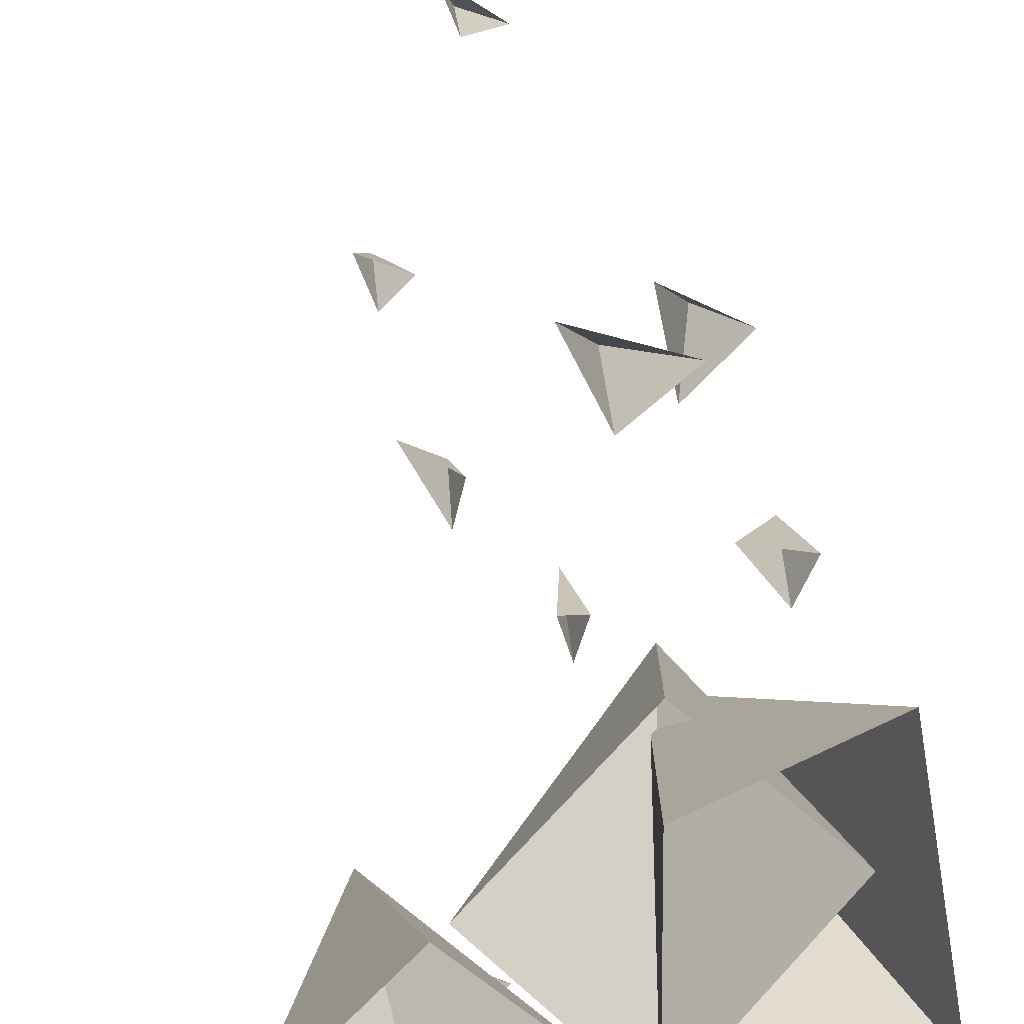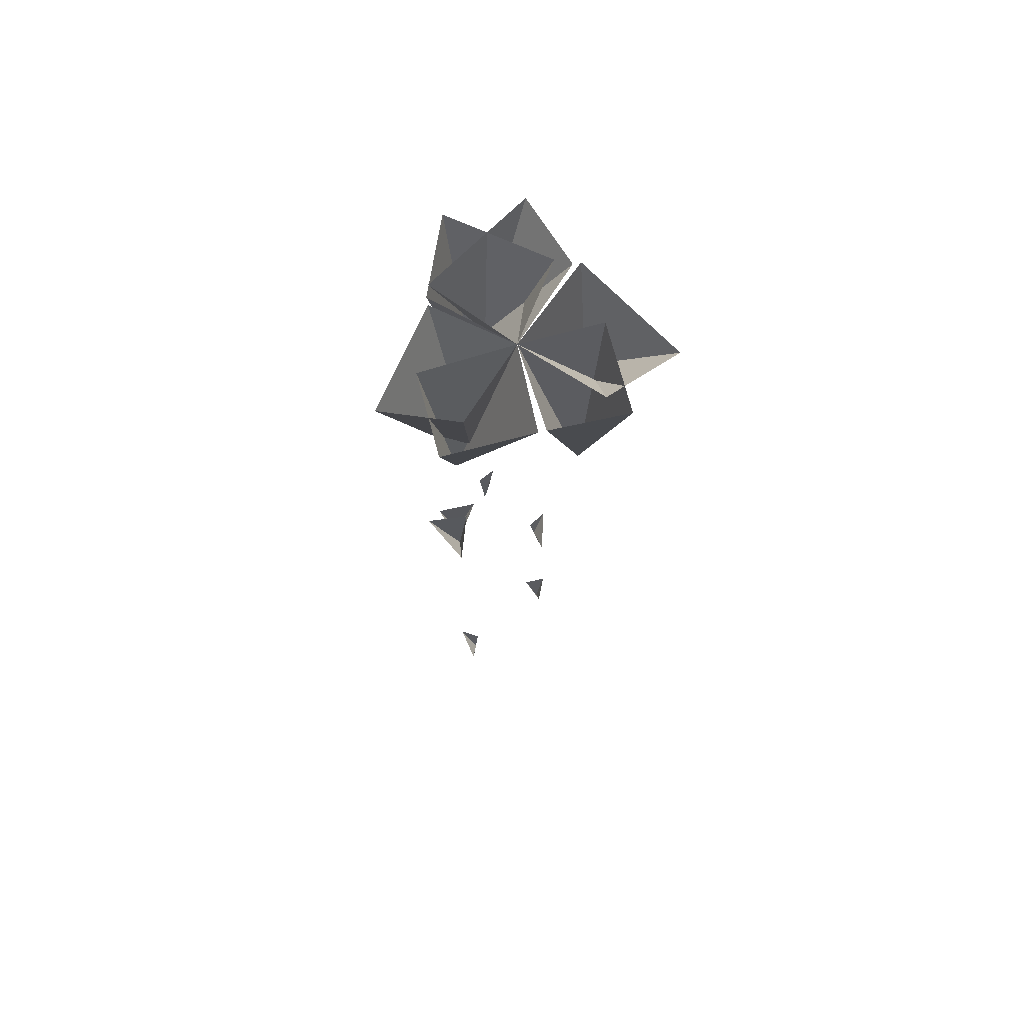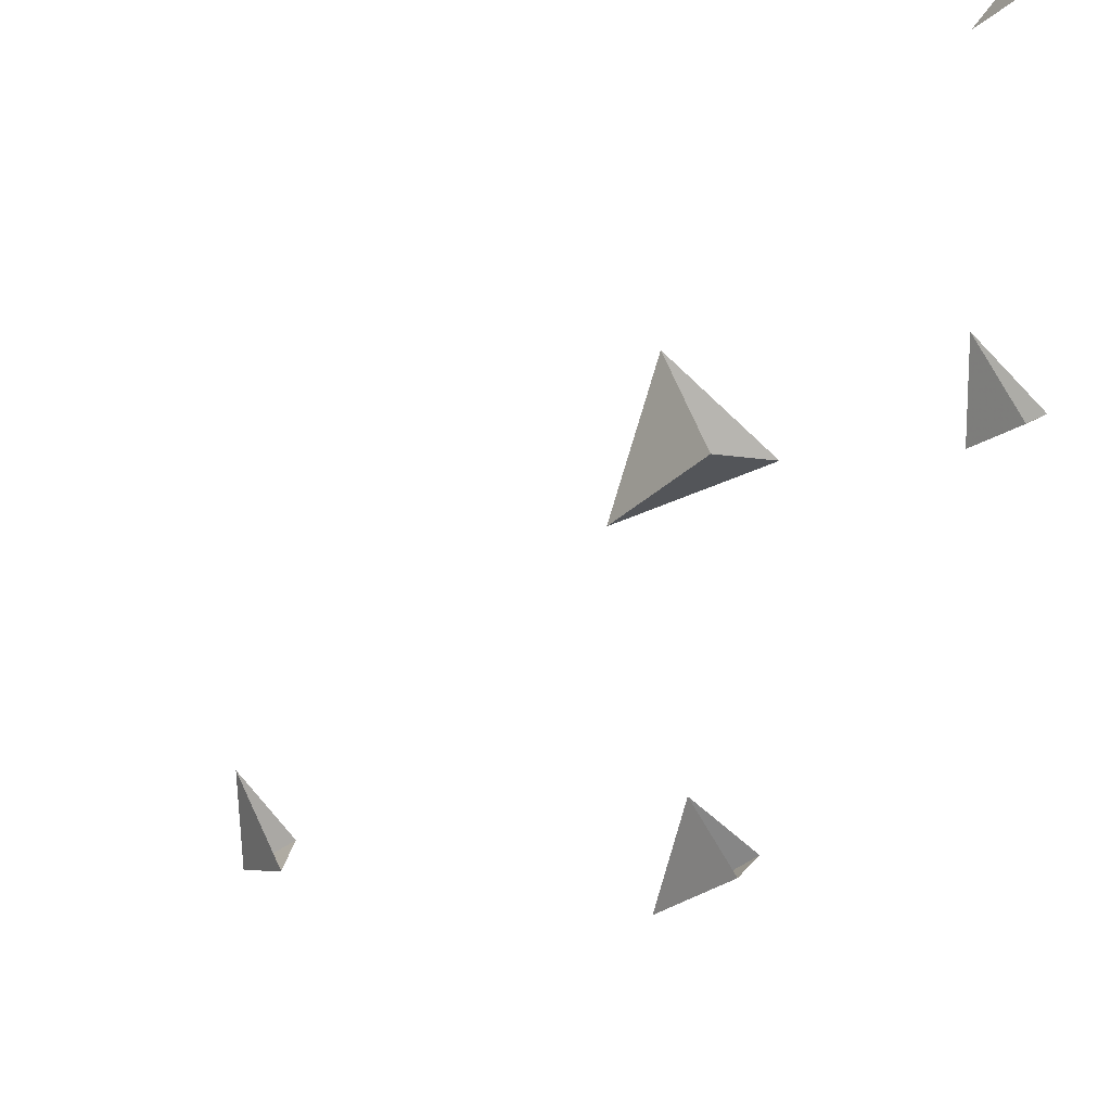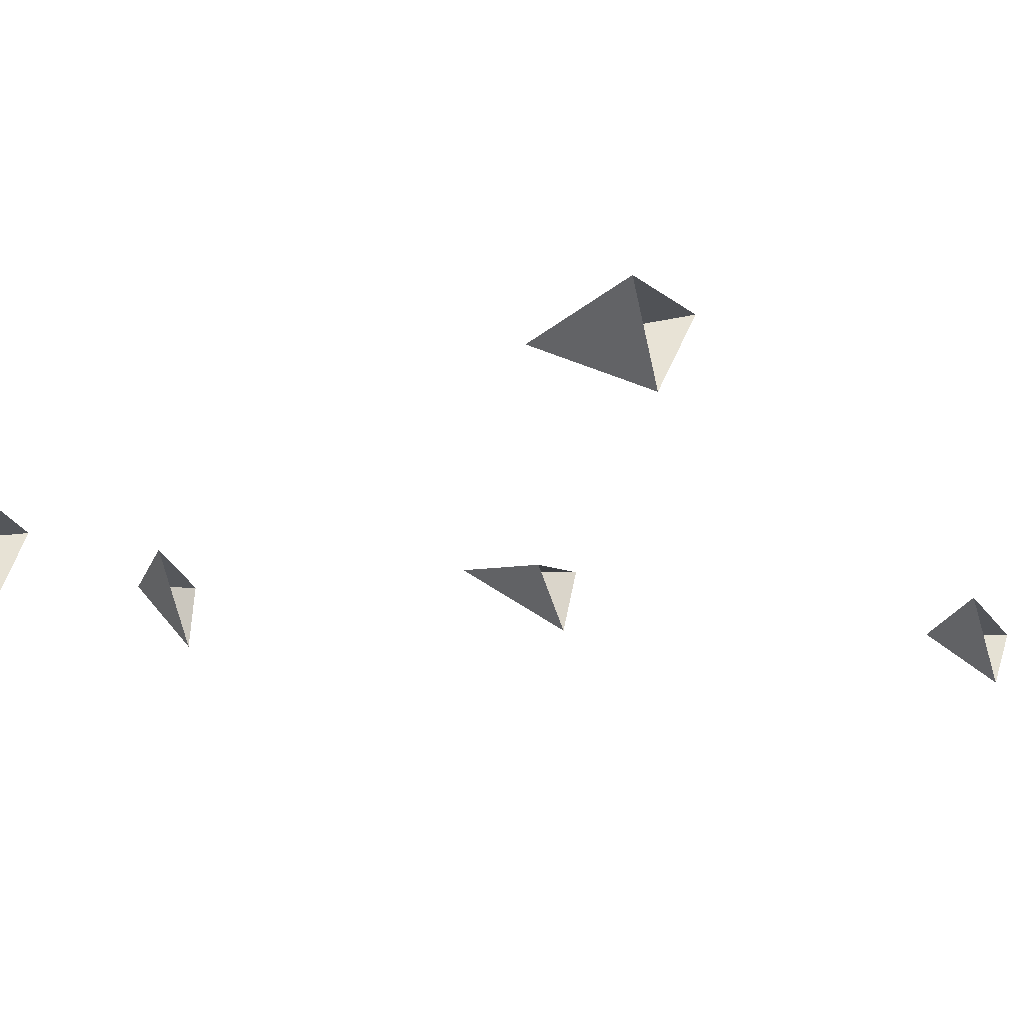
<metadata>
{"format":"obj","ext":"obj","renderer":"f3d","projection":"perspective","resolution":1024,"background":"white","views":[{"elev":20.0,"azim":174.5,"up":"+Z"},{"elev":72.3,"azim":32.6,"up":"+Y"},{"elev":-55.1,"azim":139.6,"up":"+Z"},{"elev":4.3,"azim":116.8,"up":"+Z"}]}
</metadata>
<code>
o object/6818
v -7 -94 11
v -13 -84 13
v -7 -84 8
v -3 -84 16
v -21 -106 -6
v -17 -98 -5
v -23 -98 -6
v -21 -98 -10
v 1 -120 -6
v 0 -116 -6
v 1 -116 -10
v 5 -116 -3
v -21 -155 -6
v -25 -145 -5
v -19 -145 -11
v -17 -145 -1
v 3 -167 -5
v 5 -161 -3
v 0 -161 -5
v 3 -161 -8
v -5 -183 11
v -9 -177 11
v -5 -177 10
v -3 -177 15
v -11 -34 -3
v -17 -1 1
v -23 -1 -13
v -3 -1 -16
v 0 -1 0
v -3 -29 15
v 11 -1 11
v 0 -1 23
v -11 -1 13
v 7 -23 -11
v 17 -1 0
v 1 -1 -18
v 23 -1 -13
v 9 -39 -8
v 5 -30 -6
v 11 -30 -11
v 13 -30 -3
v 0 -52 11
v 1 -44 11
v -1 -44 11
v 0 -44 8
v -11 -66 -8
v -13 -61 -8
v -11 -61 -11
v -7 -61 -5
v -11 -23 -7
v 0 -1 -17
v -18 -1 -1
v -13 -1 -23
v 14 -29 2
v 10 -1 -11
v 22 -1 0
v 12 -1 10
v -3 -34 10
v 0 -1 16
v -13 -1 22
v -16 -1 2
f 1 2 3
f 1 3 4
f 1 4 2
f 5 6 7
f 5 7 8
f 5 8 6
f 9 10 11
f 9 11 12
f 9 12 10
f 13 14 15
f 13 15 16
f 13 16 14
f 17 18 19
f 17 19 20
f 17 20 18
f 21 22 23
f 21 23 24
f 21 24 22
f 25 26 27
f 25 27 28
f 25 28 29
f 25 29 26
f 30 29 31
f 30 31 32
f 30 32 33
f 30 33 29
f 34 35 29
f 34 29 36
f 34 36 37
f 34 37 35
f 38 39 40
f 38 40 41
f 38 41 39
f 42 43 44
f 42 44 45
f 42 45 43
f 46 47 48
f 46 48 49
f 46 49 47
f 50 51 29
f 50 29 52
f 50 52 53
f 50 53 51
f 54 29 55
f 54 55 56
f 54 56 57
f 54 57 29
f 58 59 60
f 58 60 61
f 58 61 29
f 58 29 59

</code>
